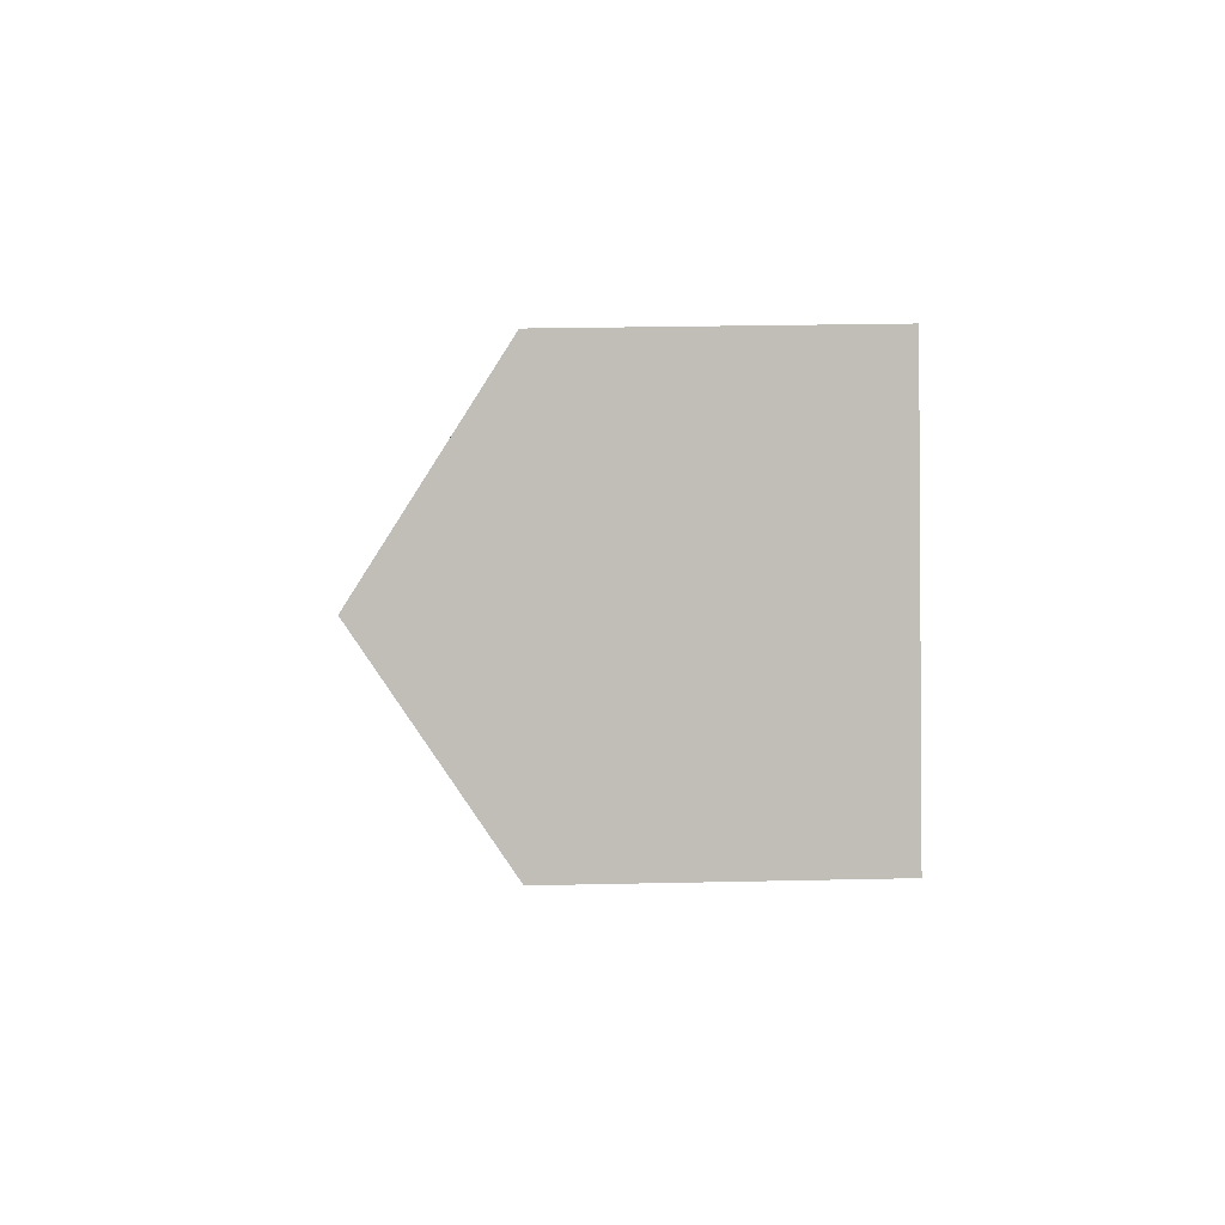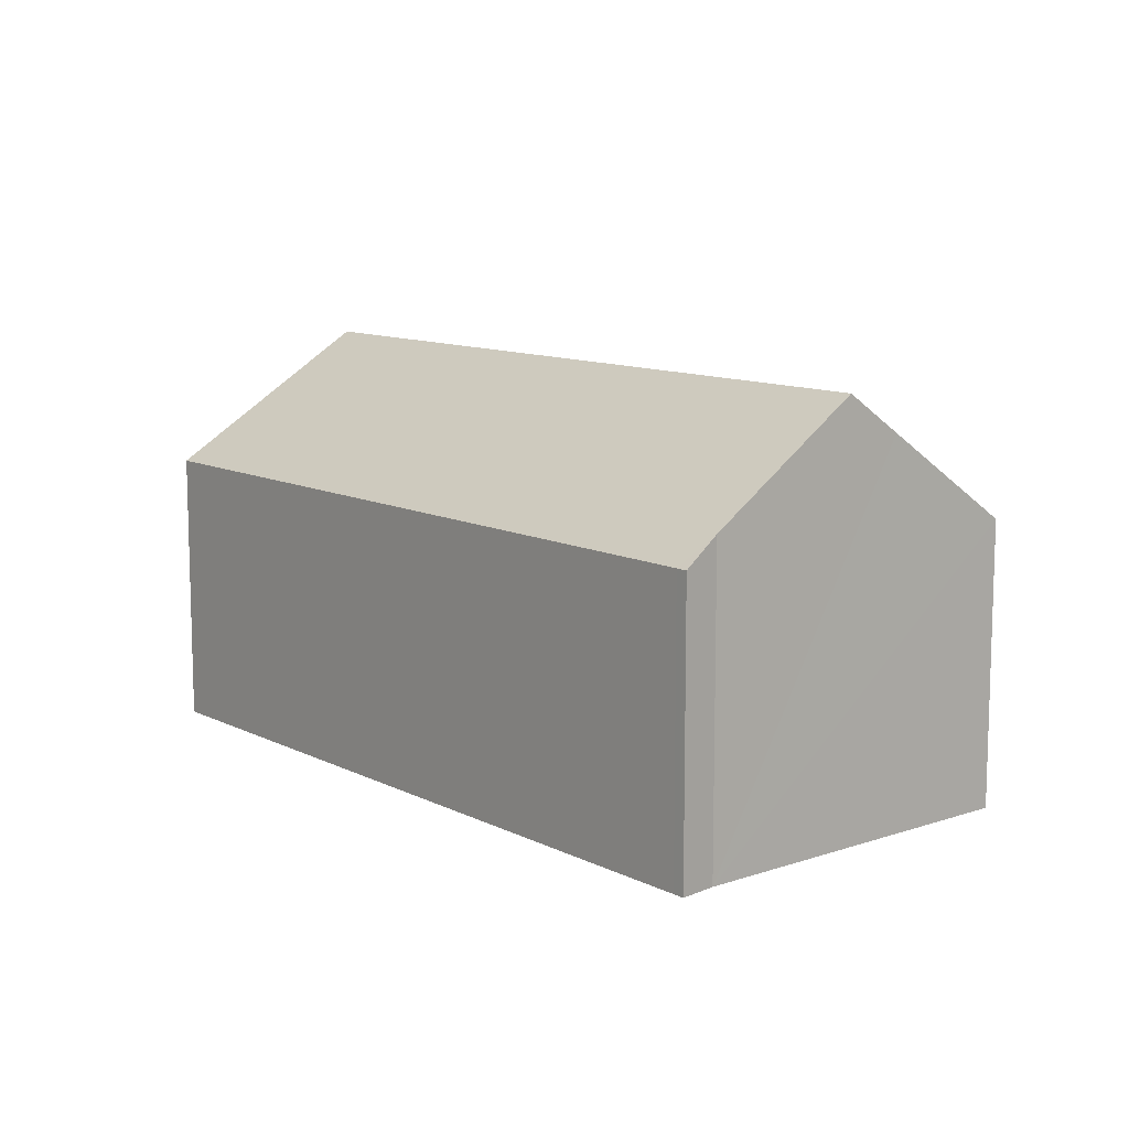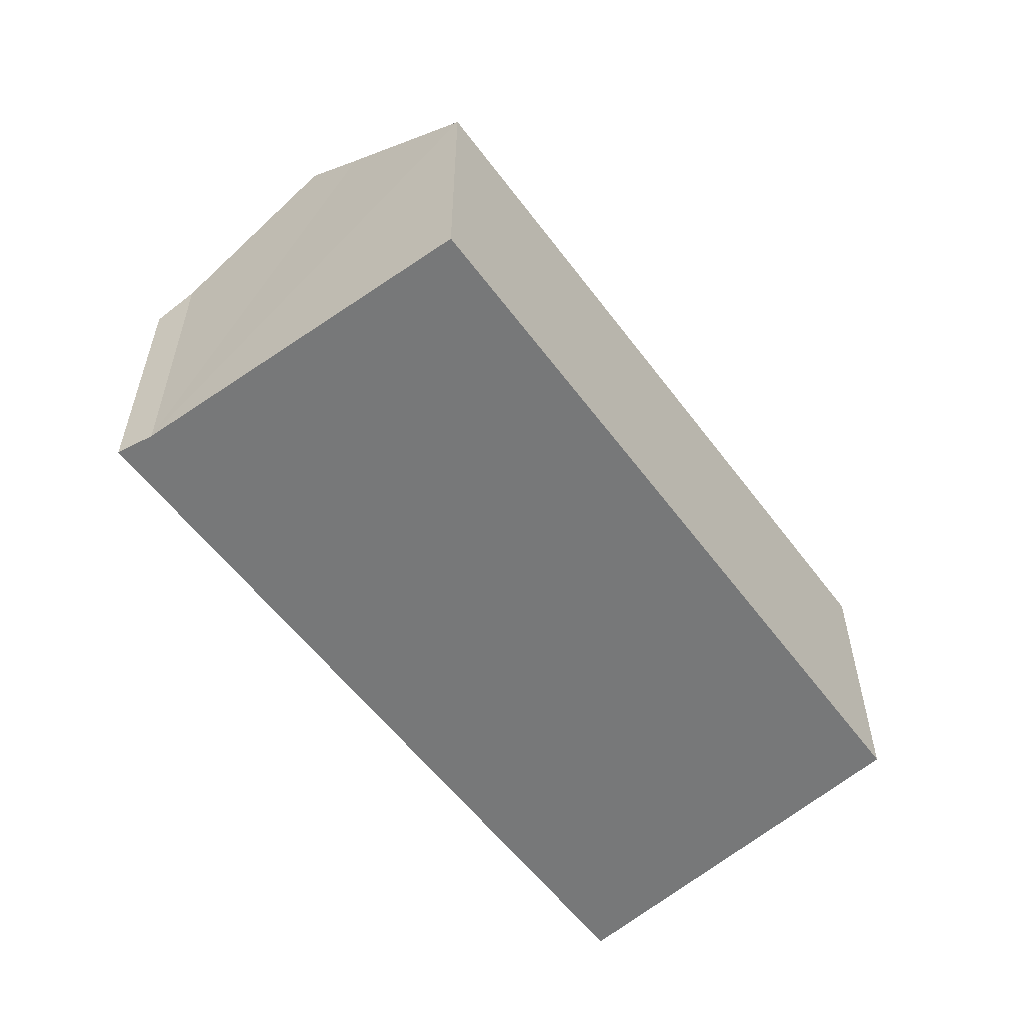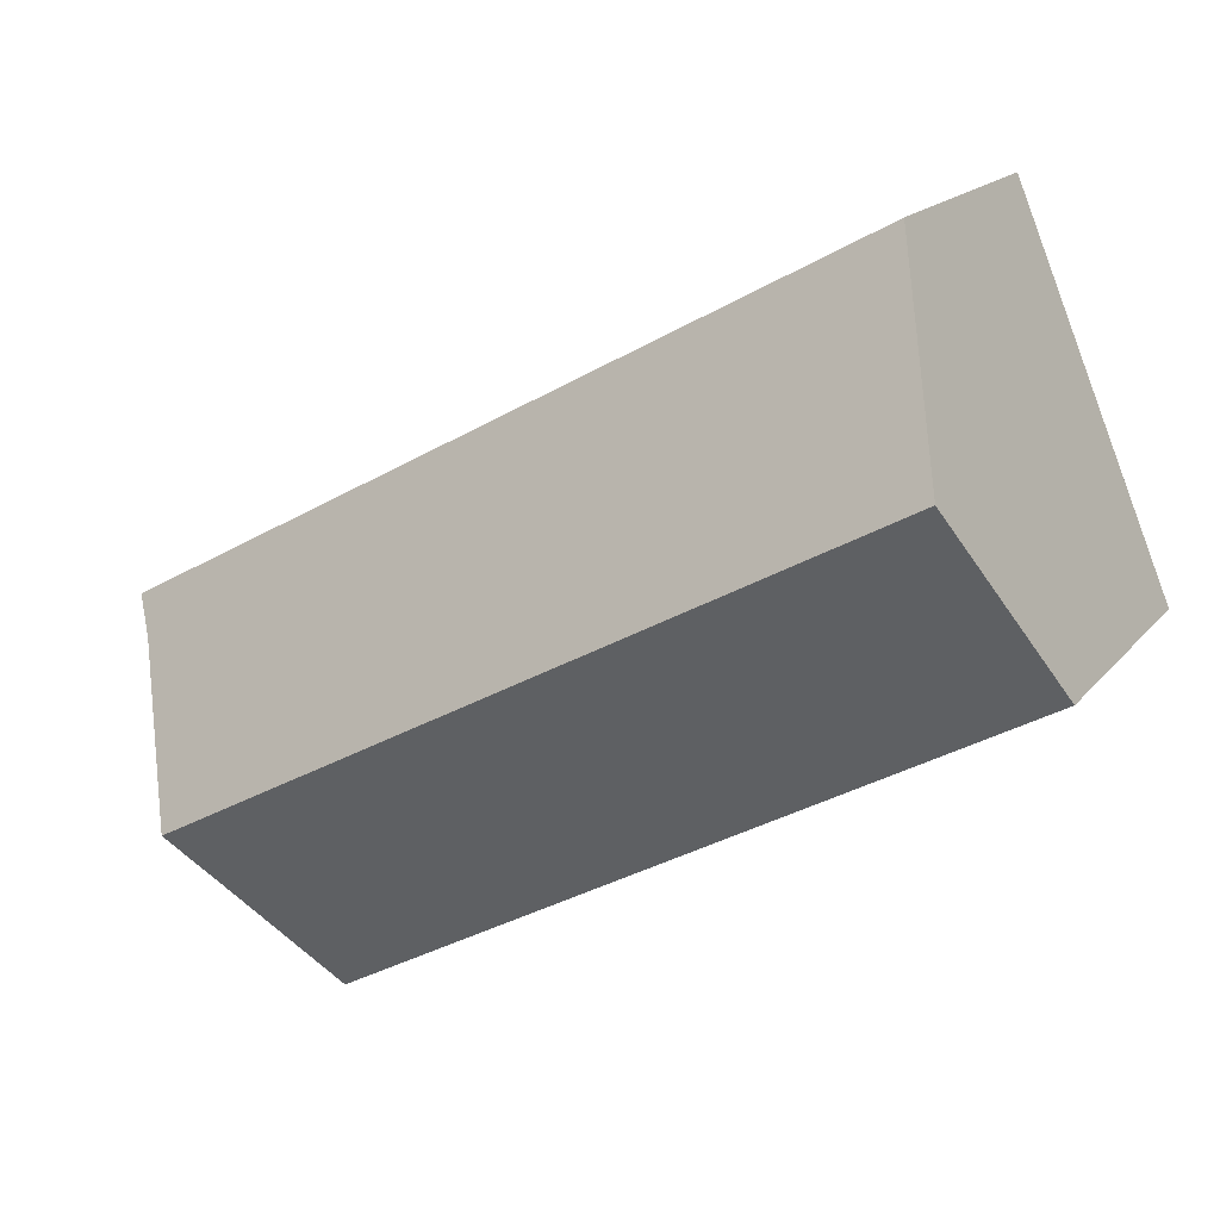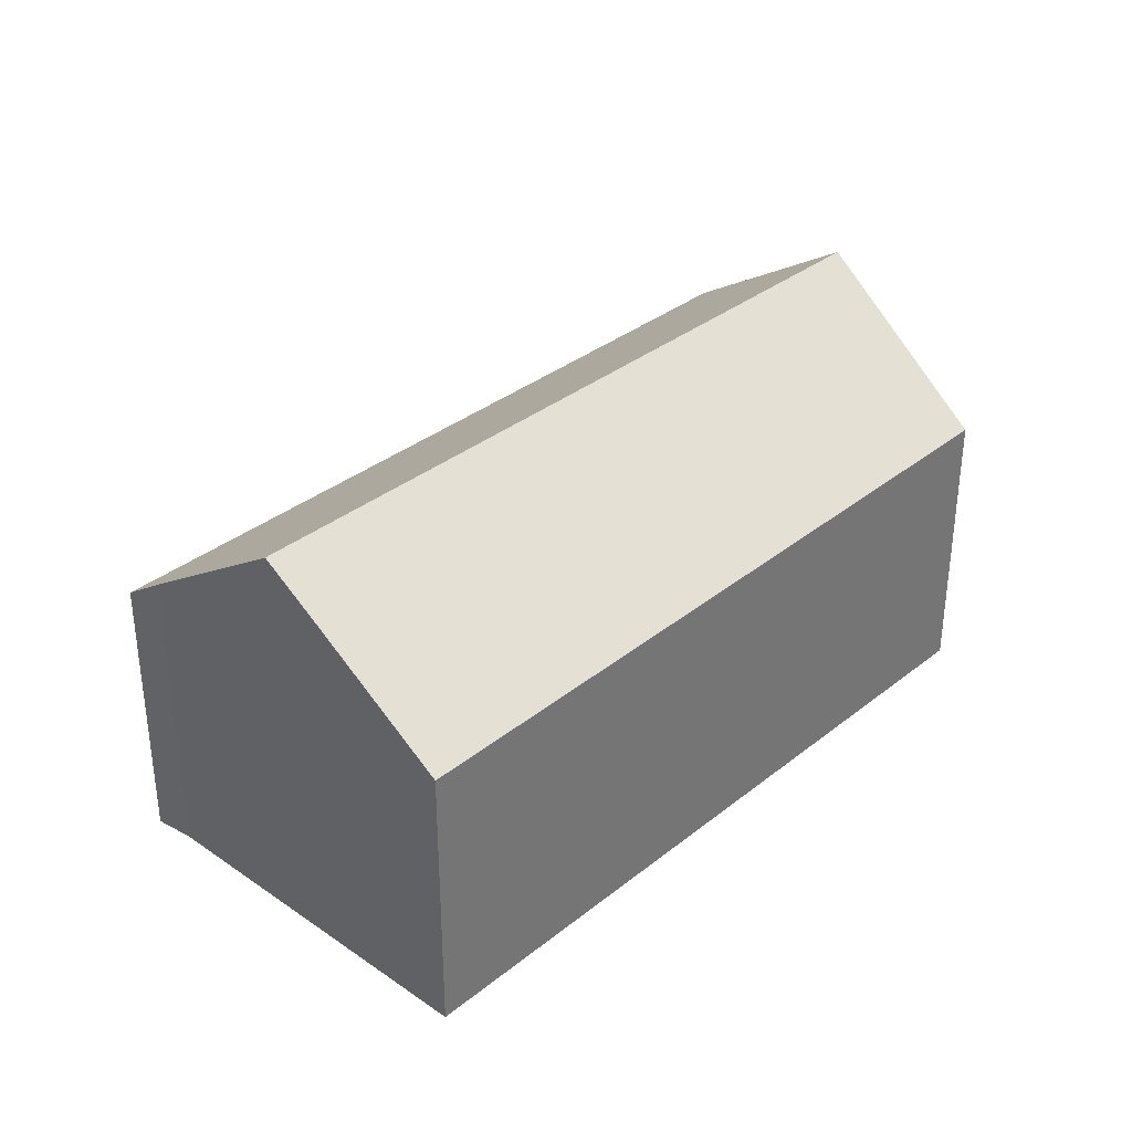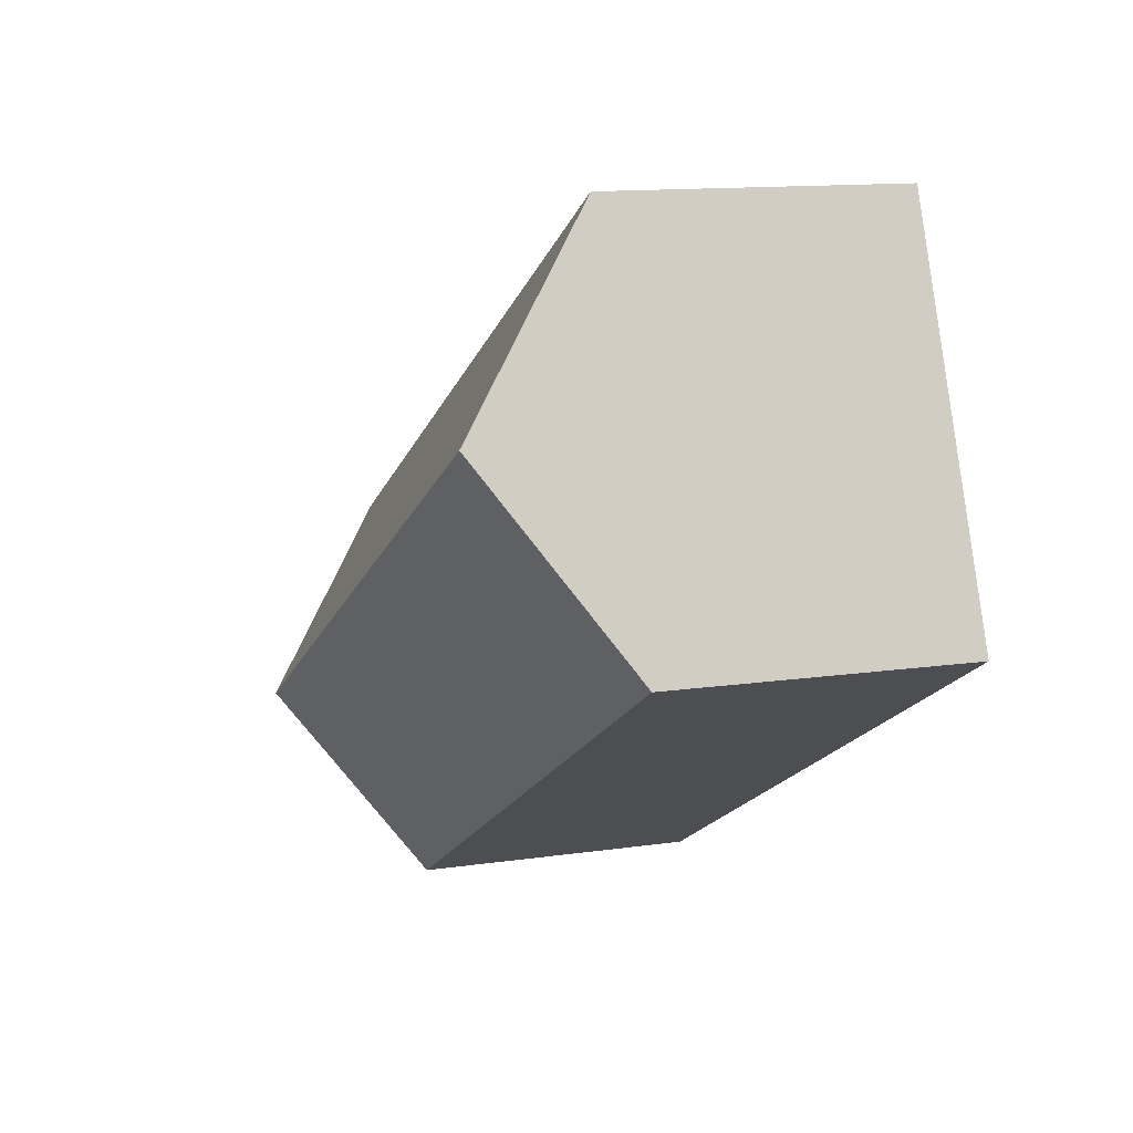
<metadata>
{"format":"obj","ext":"obj","renderer":"f3d","projection":"perspective","resolution":1024,"background":"white","views":[{"elev":26.7,"azim":-92.0,"up":"+Z"},{"elev":10.8,"azim":79.3,"up":"+Y"},{"elev":-57.4,"azim":155.1,"up":"+Y"},{"elev":16.8,"azim":-154.4,"up":"+Z"},{"elev":35.0,"azim":162.3,"up":"+Y"},{"elev":12.8,"azim":-108.7,"up":"+Z"}]}
</metadata>
<code>
v  1.652 9.105 3.978
v  10.71 6.207 -5.915
v  0 6.282 3.847e-16
v  16.85 9.105 -4.238
v  16.19 8.228 -5.394
v  14.67 6.18 -8.106
v  18.61 6.778 -1.17
v  18.88 6.217 -0.35
v  19.11 6.217 -0.478
v  3.341 6.217 8.048
v  3.221 6.422 7.759
v  18.35 7.115 -1.615
v  0 0 0
v  1.652 -2.436e-16 3.978
v  3.221 -4.751e-16 7.759
v  3.341 -4.928e-16 8.048
v  18.88 2.143e-17 -0.35
v  19.11 2.927e-17 -0.478
v  18.61 7.164e-17 -1.17
v  14.67 4.963e-16 -8.106
v  18.35 9.889e-17 -1.615
v  16.85 2.595e-16 -4.238
v  16.19 3.303e-16 -5.394
v  10.71 3.622e-16 -5.915
g defaultobject
f 1 2 3
f 2 1 4
f 2 4 5
f 2 5 6
f 7 8 9
f 8 7 10
f 10 7 11
f 11 7 12
f 11 12 1
f 1 12 4
f 13 1 3
f 1 13 11
f 11 13 14
f 11 14 10
f 10 14 15
f 10 15 16
f 16 8 10
f 8 16 17
f 8 17 9
f 9 17 18
f 9 19 7
f 19 9 18
f 12 5 4
f 5 12 7
f 5 7 19
f 5 19 6
f 6 19 20
f 20 19 21
f 20 21 22
f 20 22 23
f 2 13 3
f 13 2 24
f 24 2 6
f 24 6 20
f 17 19 18
f 19 17 16
f 19 16 21
f 21 16 22
f 22 16 23
f 23 16 20
f 20 16 24
f 24 16 14
f 24 14 13
f 14 16 15

</code>
